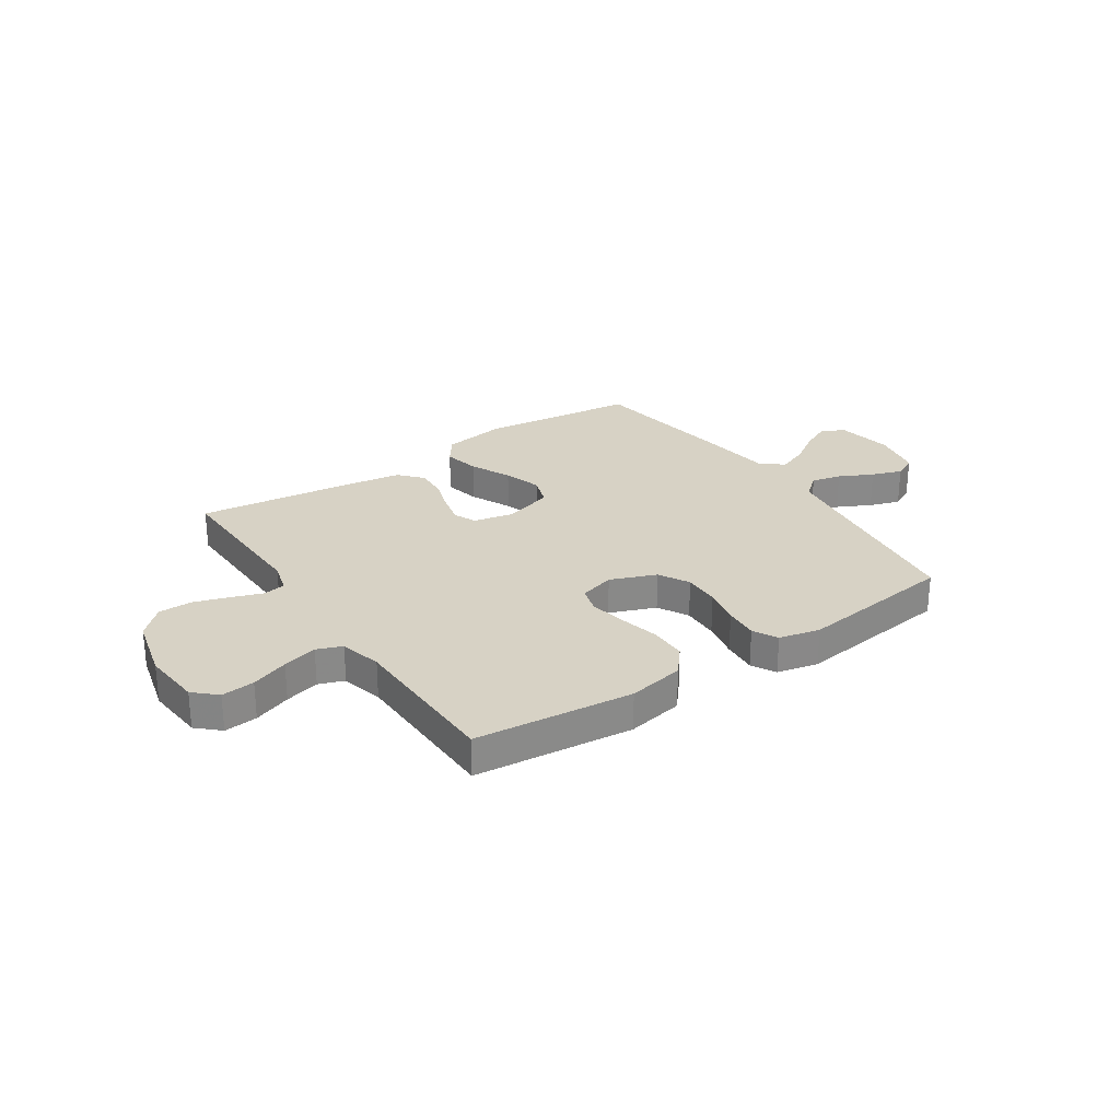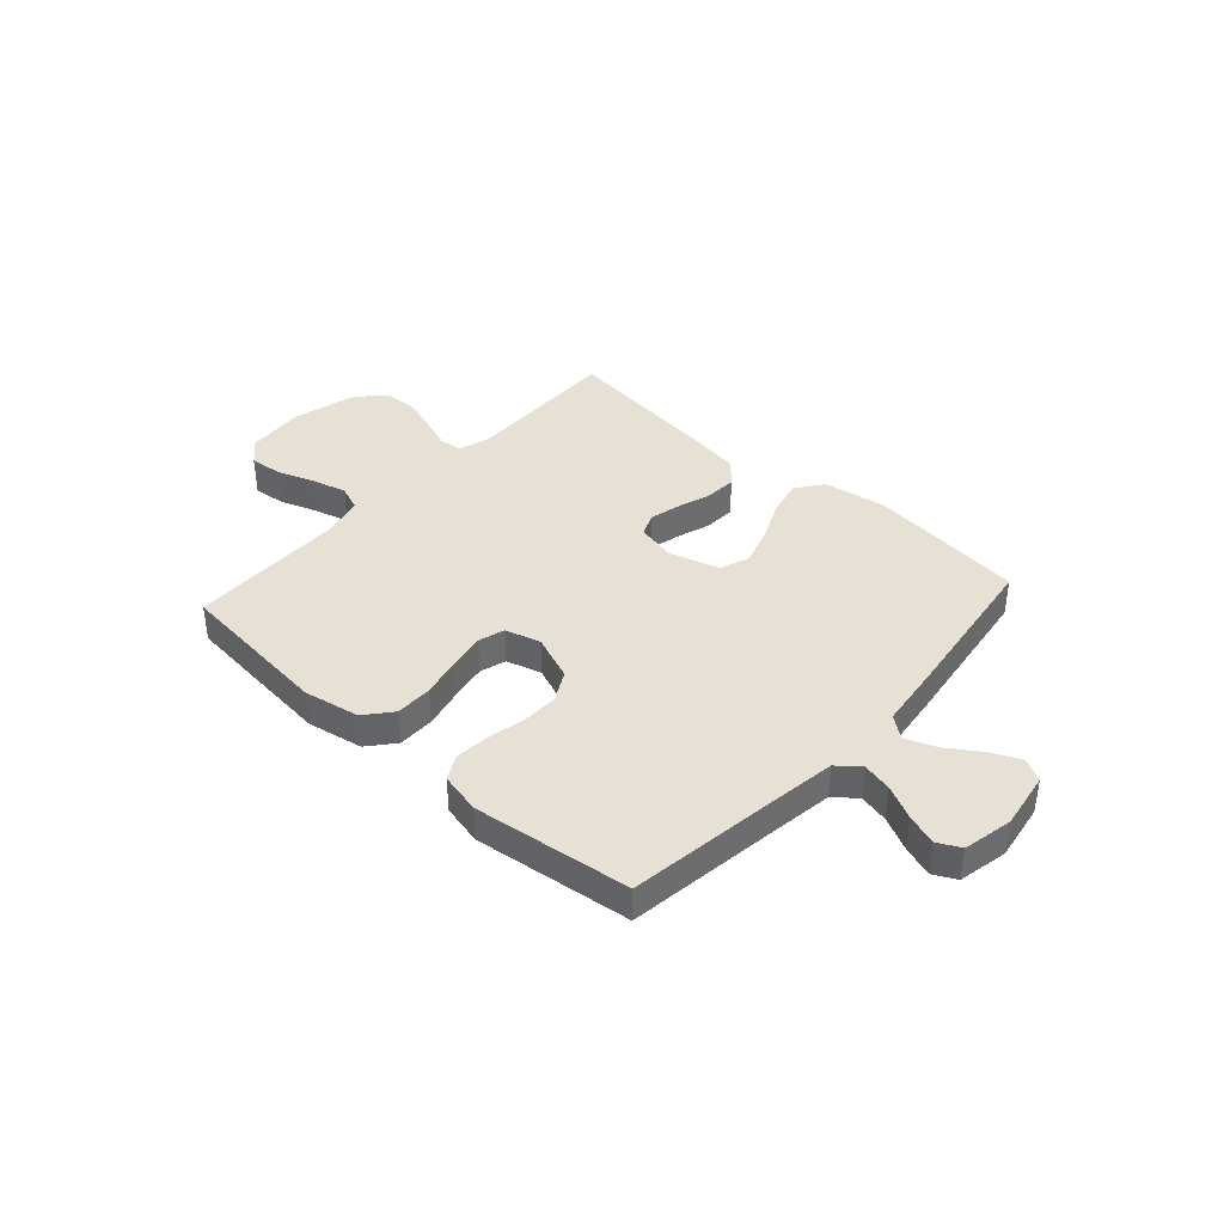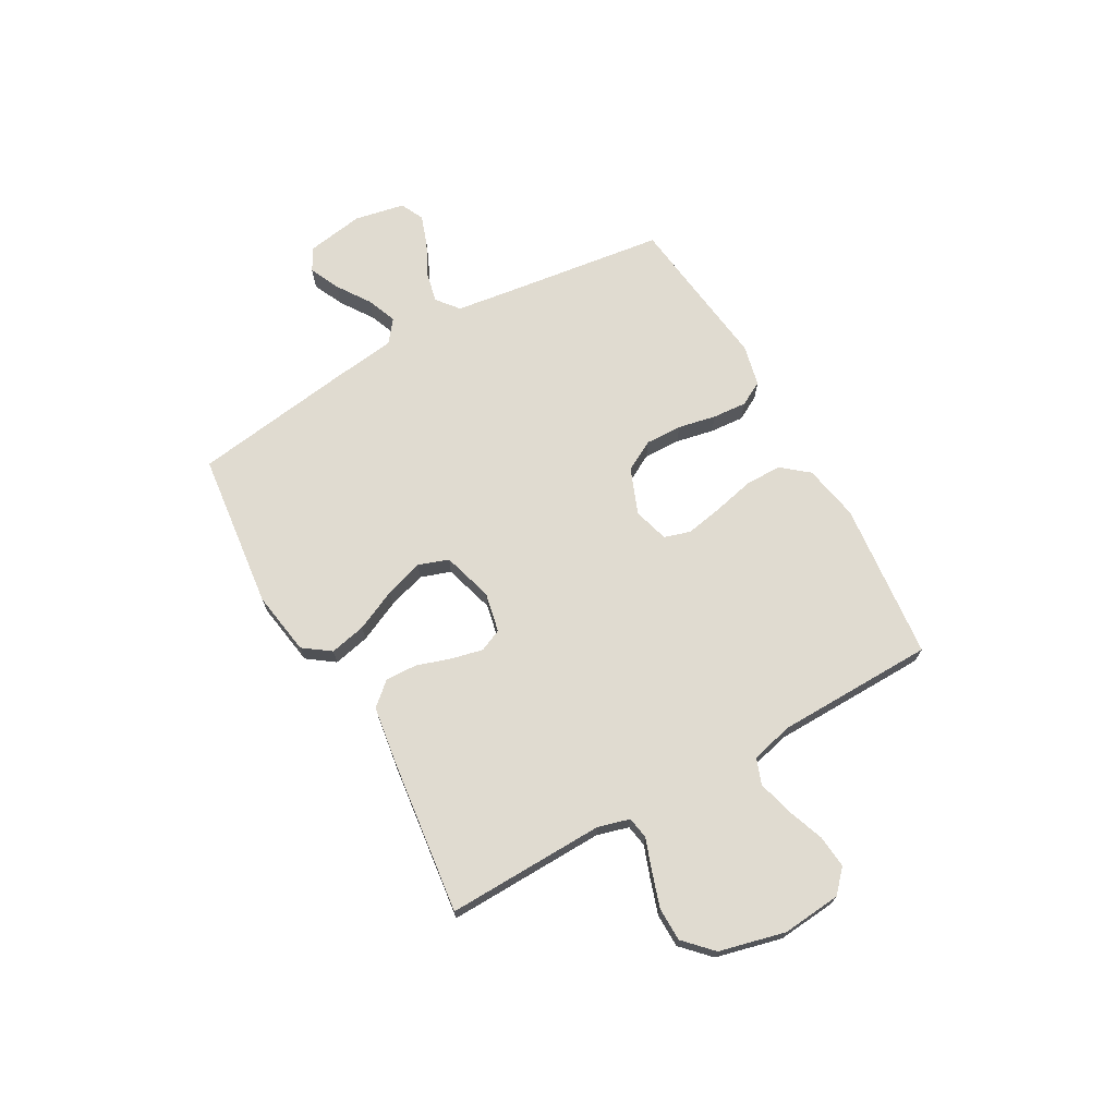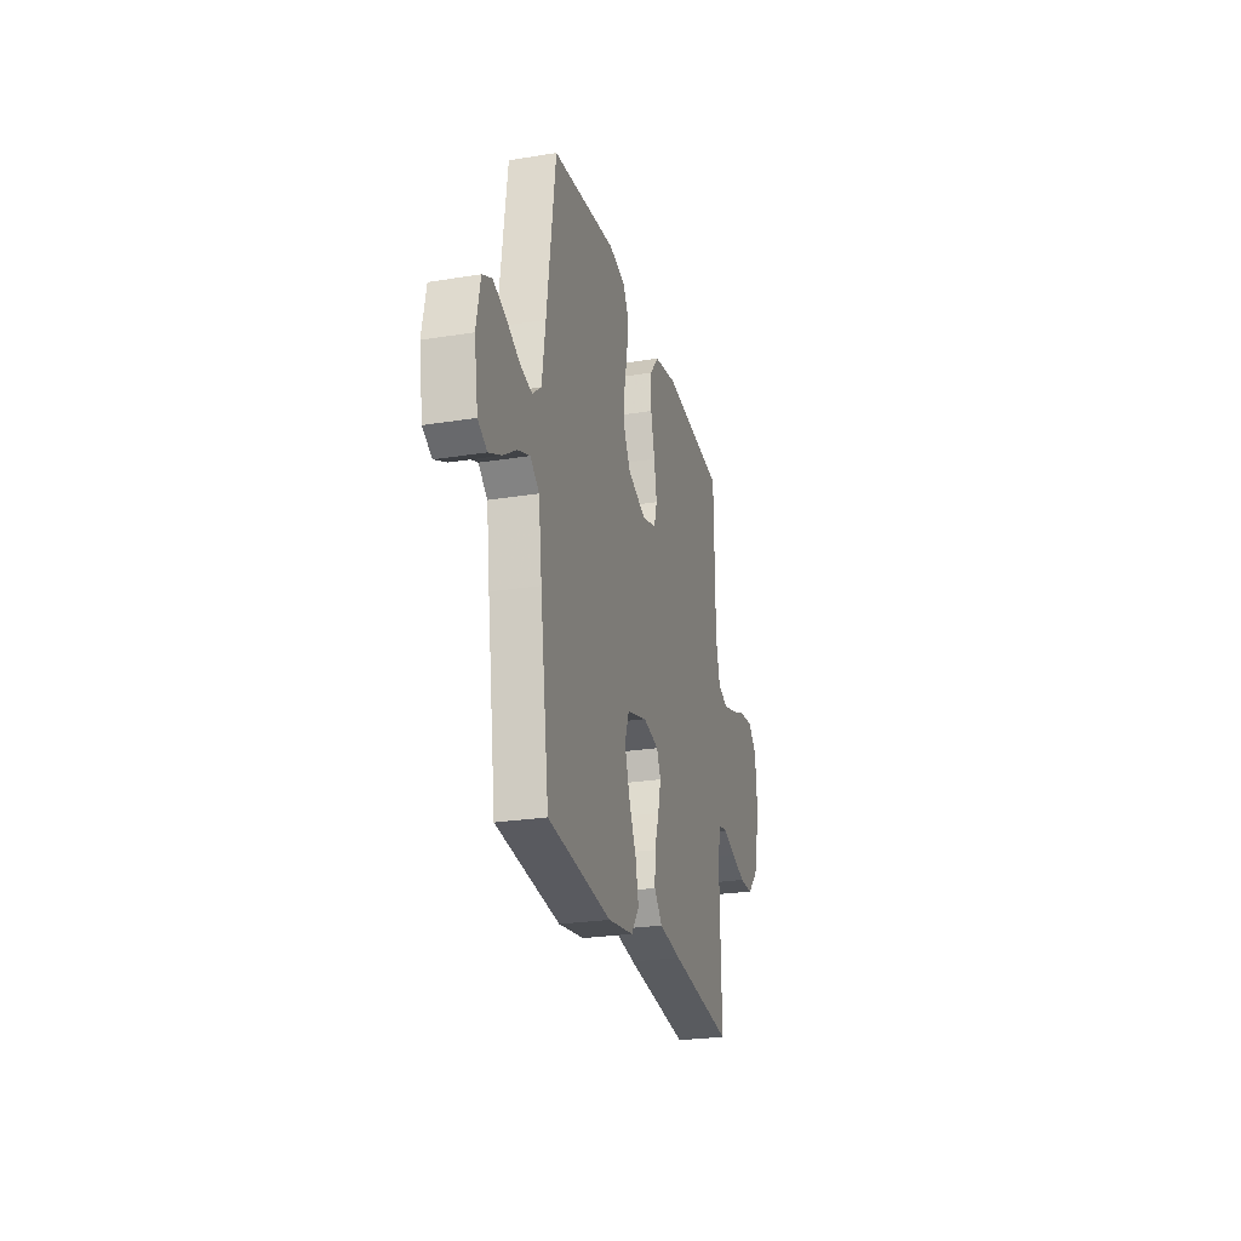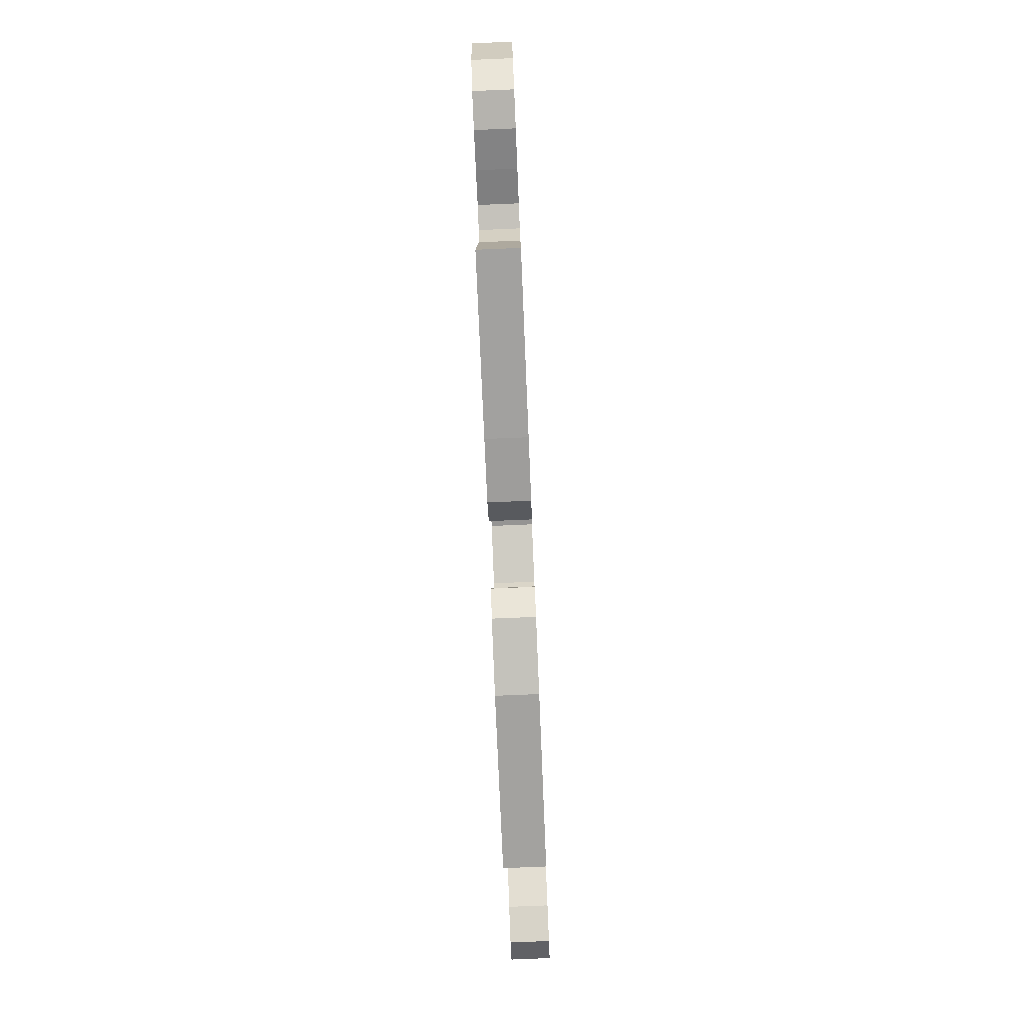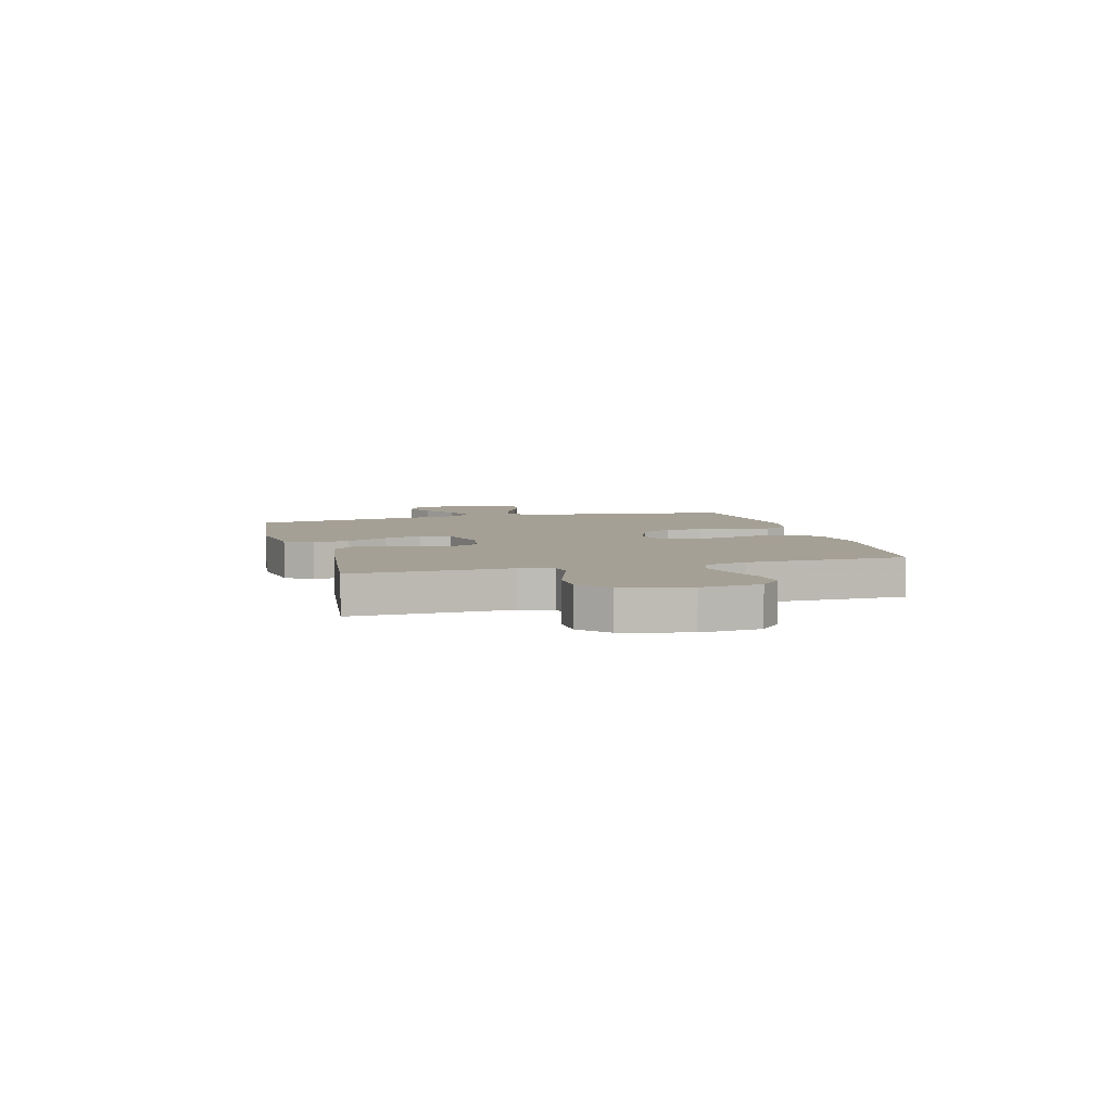
<metadata>
{"format":"obj","ext":"obj","renderer":"f3d","projection":"perspective","resolution":1024,"background":"white","views":[{"elev":27.2,"azim":-33.9,"up":"+Y"},{"elev":39.2,"azim":42.1,"up":"+Y"},{"elev":70.0,"azim":-119.5,"up":"+Y"},{"elev":-25.4,"azim":104.6,"up":"+Z"},{"elev":-79.2,"azim":-87.6,"up":"+Z"},{"elev":5.9,"azim":-105.2,"up":"+Y"}]}
</metadata>
<code>
v 0.5 0.07 0.5
v 0.54 0.07 0.2
v 0.556 0.07 0.086
v 0.598 0.07 0.052
v 0.655 0.07 0.065
v 0.719 0.07 0.097
v 0.777 0.07 0.117
v 0.821 0.07 0.095
v 0.84 0.07 0
v 0.822 0.07 -0.109
v 0.779 0.07 -0.133
v 0.721 0.07 -0.106
v 0.658 0.07 -0.064
v 0.601 0.07 -0.042
v 0.559 0.07 -0.075
v 0.543 0.07 -0.2
v 0.5 0.07 -0.5
v 0.2 0.07 -0.535
v 0.079 0.07 -0.516
v 0.042 0.07 -0.465
v 0.057 0.07 -0.396
v 0.093 0.07 -0.318
v 0.116 0.07 -0.245
v 0.096 0.07 -0.188
v 0 0.07 -0.16
v -0.075 0.07 -0.176
v -0.094 0.07 -0.219
v -0.08 0.07 -0.278
v -0.059 0.07 -0.343
v -0.056 0.07 -0.403
v -0.095 0.07 -0.447
v -0.2 0.07 -0.463
v -0.5 0.07 -0.5
v -0.493 0.07 -0.2
v -0.51 0.07 -0.14
v -0.552 0.07 -0.133
v -0.611 0.07 -0.154
v -0.678 0.07 -0.176
v -0.742 0.07 -0.175
v -0.794 0.07 -0.125
v -0.825 0.07 0
v -0.815 0.07 0.112
v -0.773 0.07 0.151
v -0.71 0.07 0.145
v -0.639 0.07 0.119
v -0.573 0.07 0.102
v -0.525 0.07 0.12
v -0.505 0.07 0.2
v -0.5 0.07 0.5
v -0.2 0.07 0.531
v -0.093 0.07 0.511
v -0.051 0.07 0.46
v -0.051 0.07 0.39
v -0.069 0.07 0.313
v -0.082 0.07 0.243
v -0.067 0.07 0.193
v 0 0.07 0.174
v 0.087 0.07 0.208
v 0.119 0.07 0.266
v 0.117 0.07 0.336
v 0.102 0.07 0.408
v 0.097 0.07 0.473
v 0.122 0.07 0.519
v 0.2 0.07 0.537
v 0.5 0 0.5
v 0.54 0 0.2
v 0.556 0 0.086
v 0.598 0 0.052
v 0.655 0 0.065
v 0.719 0 0.097
v 0.777 0 0.117
v 0.821 0 0.095
v 0.84 0 0
v 0.822 0 -0.109
v 0.779 0 -0.133
v 0.721 0 -0.106
v 0.658 0 -0.064
v 0.601 0 -0.042
v 0.559 0 -0.075
v 0.543 0 -0.2
v 0.5 0 -0.5
v 0.2 0 -0.535
v 0.079 0 -0.516
v 0.042 0 -0.465
v 0.057 0 -0.396
v 0.093 0 -0.318
v 0.116 0 -0.245
v 0.096 0 -0.188
v 0 0 -0.16
v -0.075 0 -0.176
v -0.094 0 -0.219
v -0.08 0 -0.278
v -0.059 0 -0.343
v -0.056 0 -0.403
v -0.095 0 -0.447
v -0.2 0 -0.463
v -0.5 0 -0.5
v -0.493 0 -0.2
v -0.51 0 -0.14
v -0.552 0 -0.133
v -0.611 0 -0.154
v -0.678 0 -0.176
v -0.742 0 -0.175
v -0.794 0 -0.125
v -0.825 0 0
v -0.815 0 0.112
v -0.773 0 0.151
v -0.71 0 0.145
v -0.639 0 0.119
v -0.573 0 0.102
v -0.525 0 0.12
v -0.505 0 0.2
v -0.5 0 0.5
v -0.2 0 0.531
v -0.093 0 0.511
v -0.051 0 0.46
v -0.051 0 0.39
v -0.069 0 0.313
v -0.082 0 0.243
v -0.067 0 0.193
v 0 0 0.174
v 0.087 0 0.208
v 0.119 0 0.266
v 0.117 0 0.336
v 0.102 0 0.408
v 0.097 0 0.473
v 0.122 0 0.519
v 0.2 0 0.537
f 63 64 1 2
f 60 61 62 63
f 59 60 63 2
f 58 59 2 3
f 57 58 3 4
f 51 52 53 54
f 51 54 55
f 48 49 50 51
f 47 48 51 55
f 46 47 55 56
f 42 43 44 45
f 42 45 46
f 41 42 46
f 36 37 38 39
f 36 39 40 41
f 31 32 33 34
f 31 34 35
f 28 29 30 31
f 27 28 31 35
f 26 27 35
f 25 26 35 36
f 19 20 21 22
f 19 22 23
f 18 19 23
f 15 16 17 18
f 15 18 23
f 14 15 23 24
f 10 11 12 13
f 10 13 14
f 9 10 14
f 8 9 14
f 5 6 7 8
f 4 5 8 14
f 57 4 14 24
f 25 36 41 46
f 46 56 57
f 24 25 46 57
f 66 65 128 127
f 127 126 125 124
f 66 127 124 123
f 67 66 123 122
f 68 67 122 121
f 118 117 116 115
f 119 118 115
f 115 114 113 112
f 119 115 112 111
f 120 119 111 110
f 109 108 107 106
f 110 109 106
f 110 106 105
f 103 102 101 100
f 105 104 103 100
f 98 97 96 95
f 99 98 95
f 95 94 93 92
f 99 95 92 91
f 99 91 90
f 100 99 90 89
f 86 85 84 83
f 87 86 83
f 87 83 82
f 82 81 80 79
f 87 82 79
f 88 87 79 78
f 77 76 75 74
f 78 77 74
f 78 74 73
f 78 73 72
f 72 71 70 69
f 78 72 69 68
f 88 78 68 121
f 110 105 100 89
f 121 120 110
f 121 110 89 88
f 1 65 66 2
f 2 66 67 3
f 3 67 68 4
f 4 68 69 5
f 5 69 70 6
f 6 70 71 7
f 7 71 72 8
f 8 72 73 9
f 9 73 74 10
f 10 74 75 11
f 11 75 76 12
f 12 76 77 13
f 13 77 78 14
f 14 78 79 15
f 15 79 80 16
f 16 80 81 17
f 17 81 82 18
f 18 82 83 19
f 19 83 84 20
f 20 84 85 21
f 21 85 86 22
f 22 86 87 23
f 23 87 88 24
f 24 88 89 25
f 25 89 90 26
f 26 90 91 27
f 27 91 92 28
f 28 92 93 29
f 29 93 94 30
f 30 94 95 31
f 31 95 96 32
f 32 96 97 33
f 33 97 98 34
f 34 98 99 35
f 35 99 100 36
f 36 100 101 37
f 37 101 102 38
f 38 102 103 39
f 39 103 104 40
f 40 104 105 41
f 41 105 106 42
f 42 106 107 43
f 43 107 108 44
f 44 108 109 45
f 45 109 110 46
f 46 110 111 47
f 47 111 112 48
f 48 112 113 49
f 49 113 114 50
f 50 114 115 51
f 51 115 116 52
f 52 116 117 53
f 53 117 118 54
f 54 118 119 55
f 55 119 120 56
f 56 120 121 57
f 57 121 122 58
f 58 122 123 59
f 59 123 124 60
f 60 124 125 61
f 61 125 126 62
f 62 126 127 63
f 63 127 128 64
f 64 128 65 1

</code>
